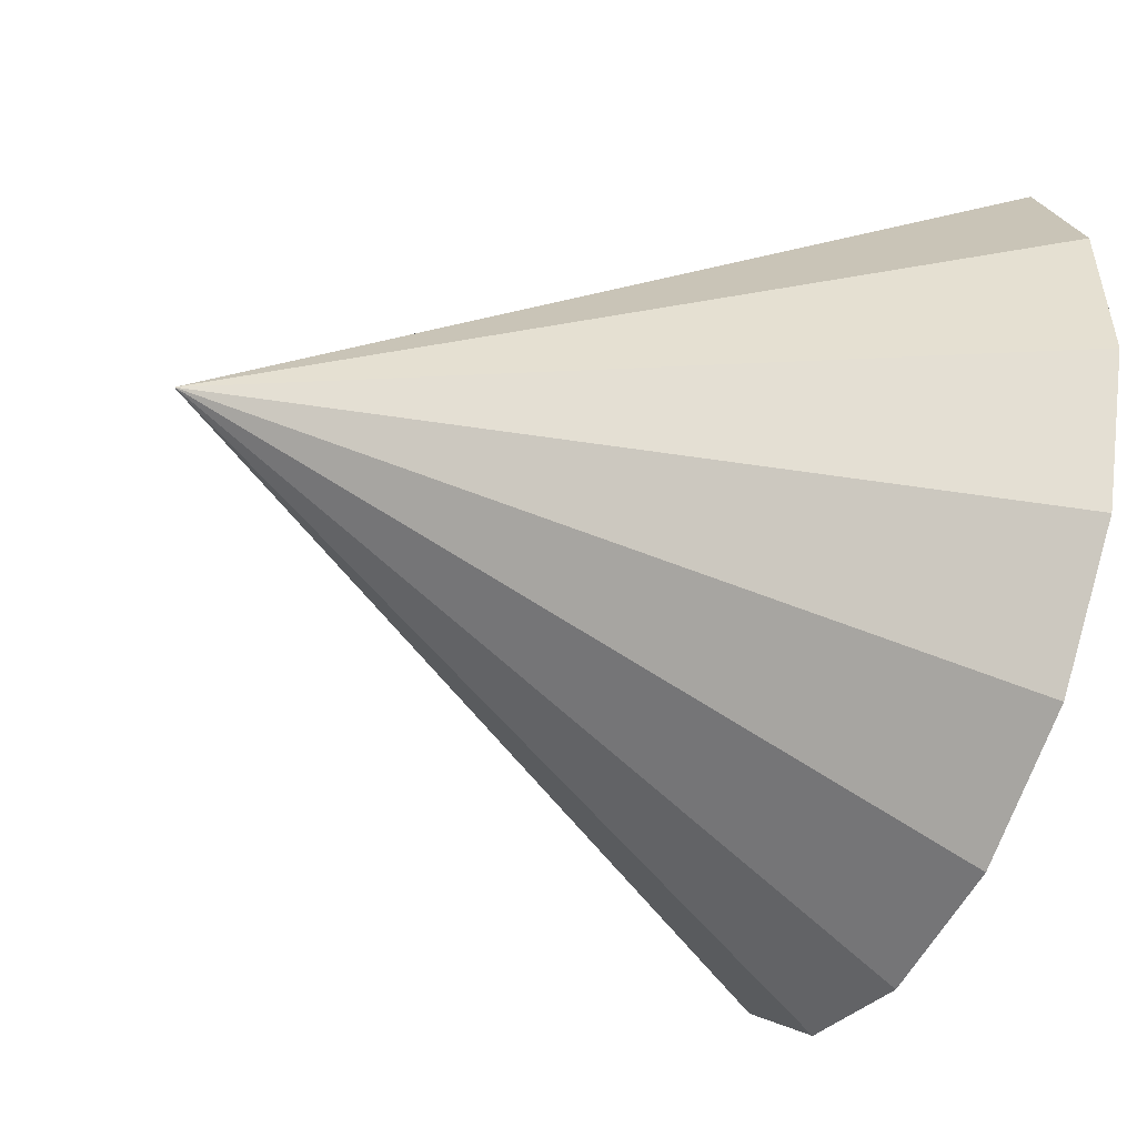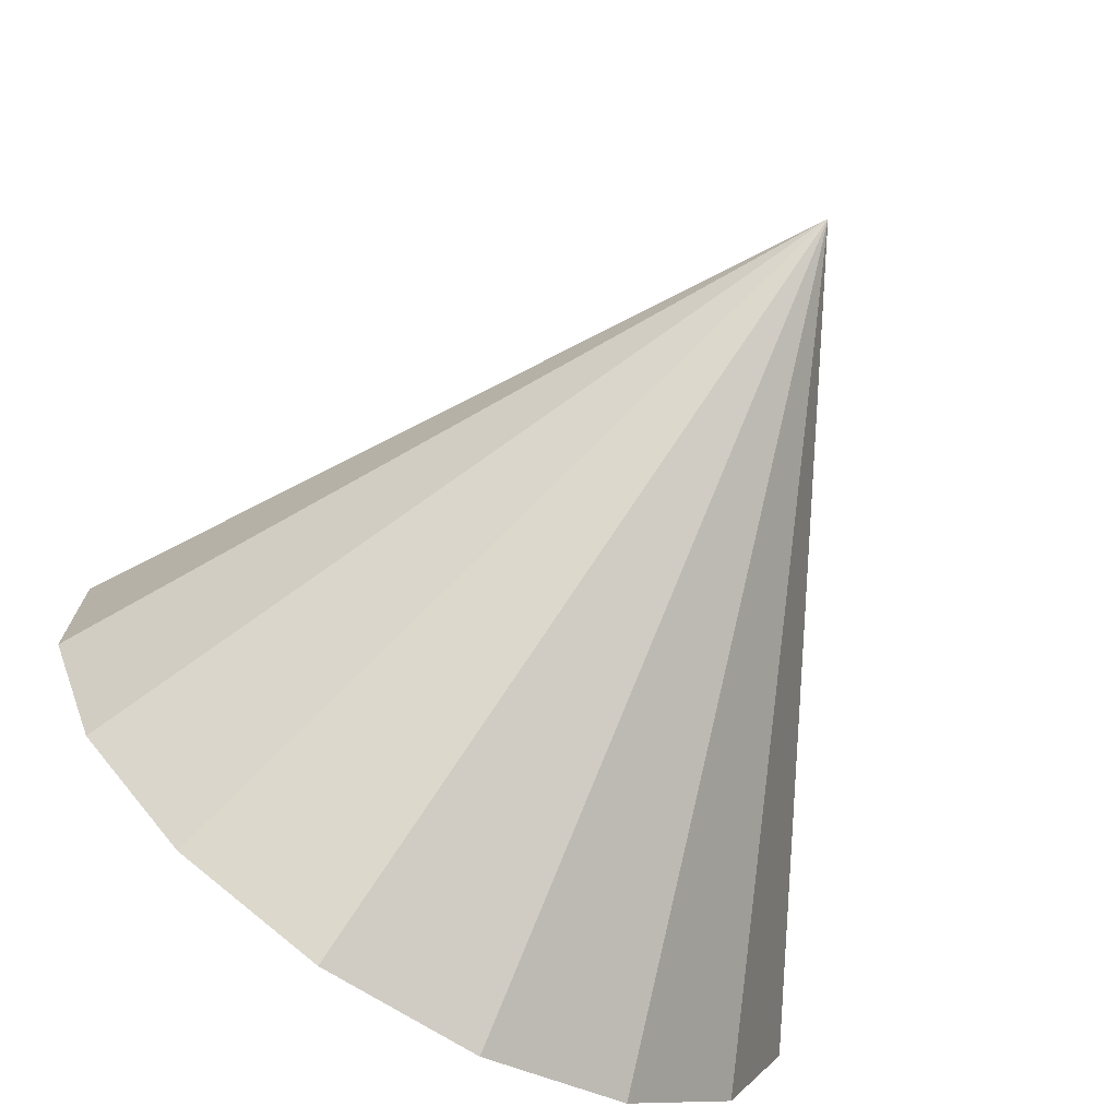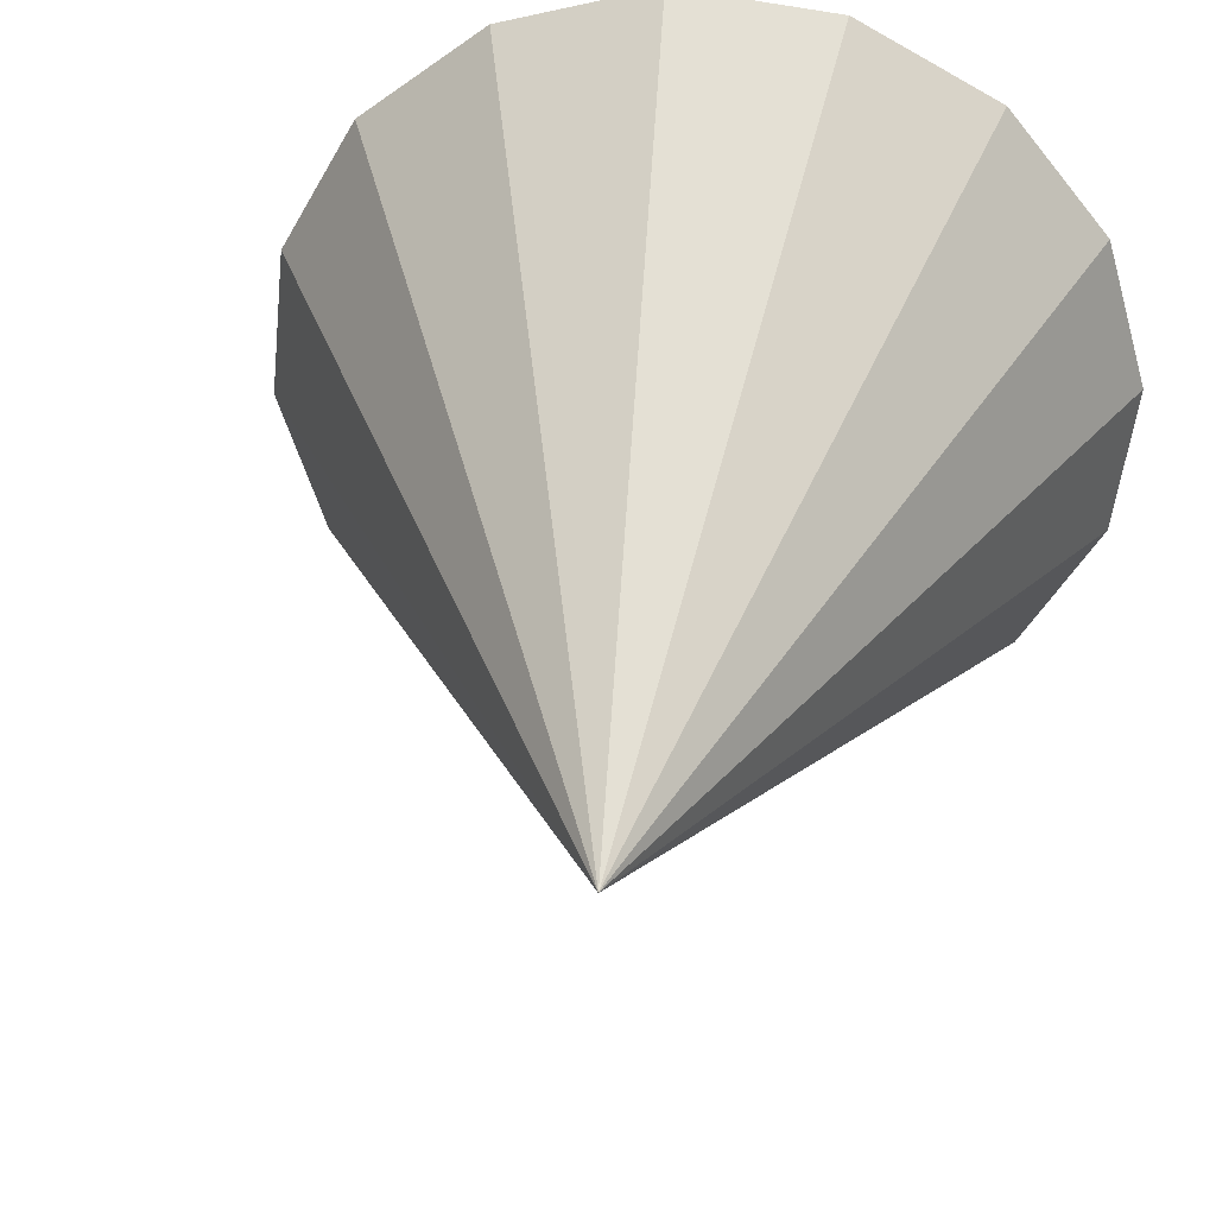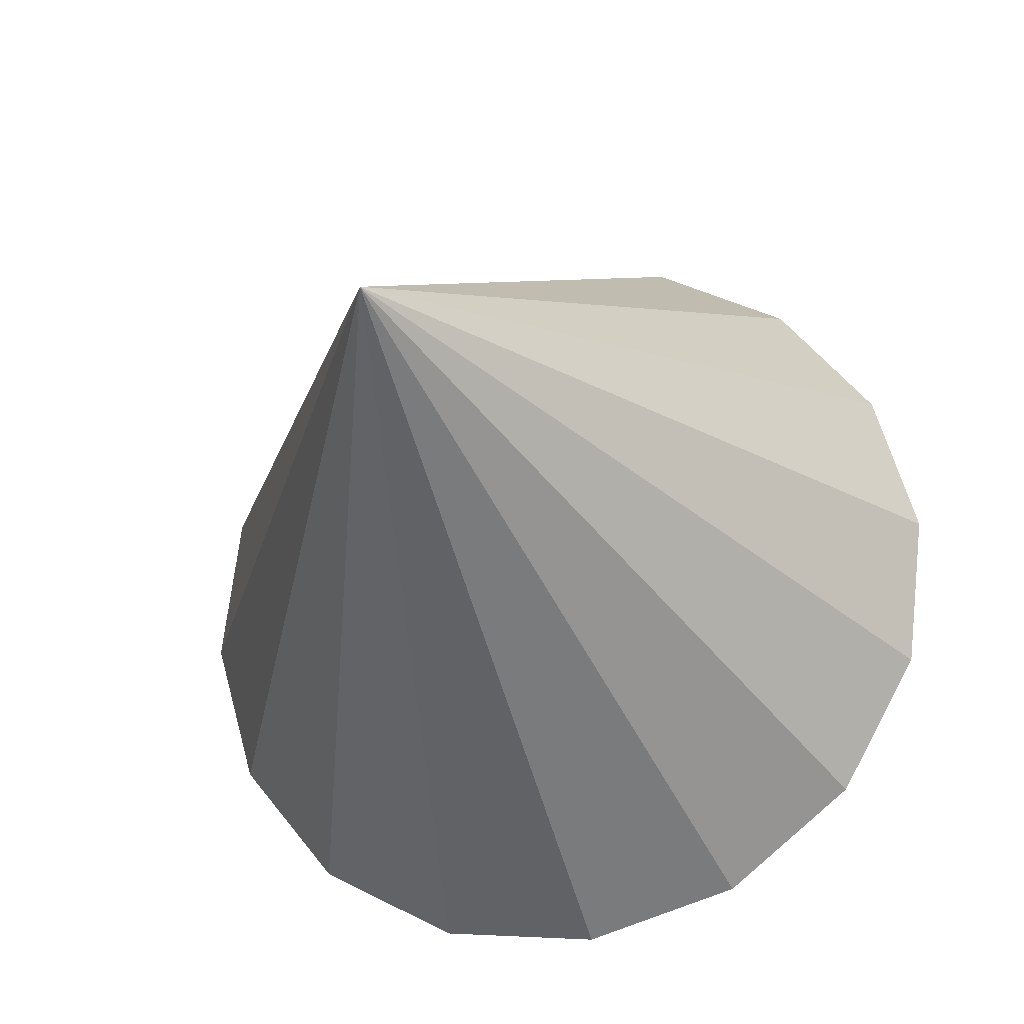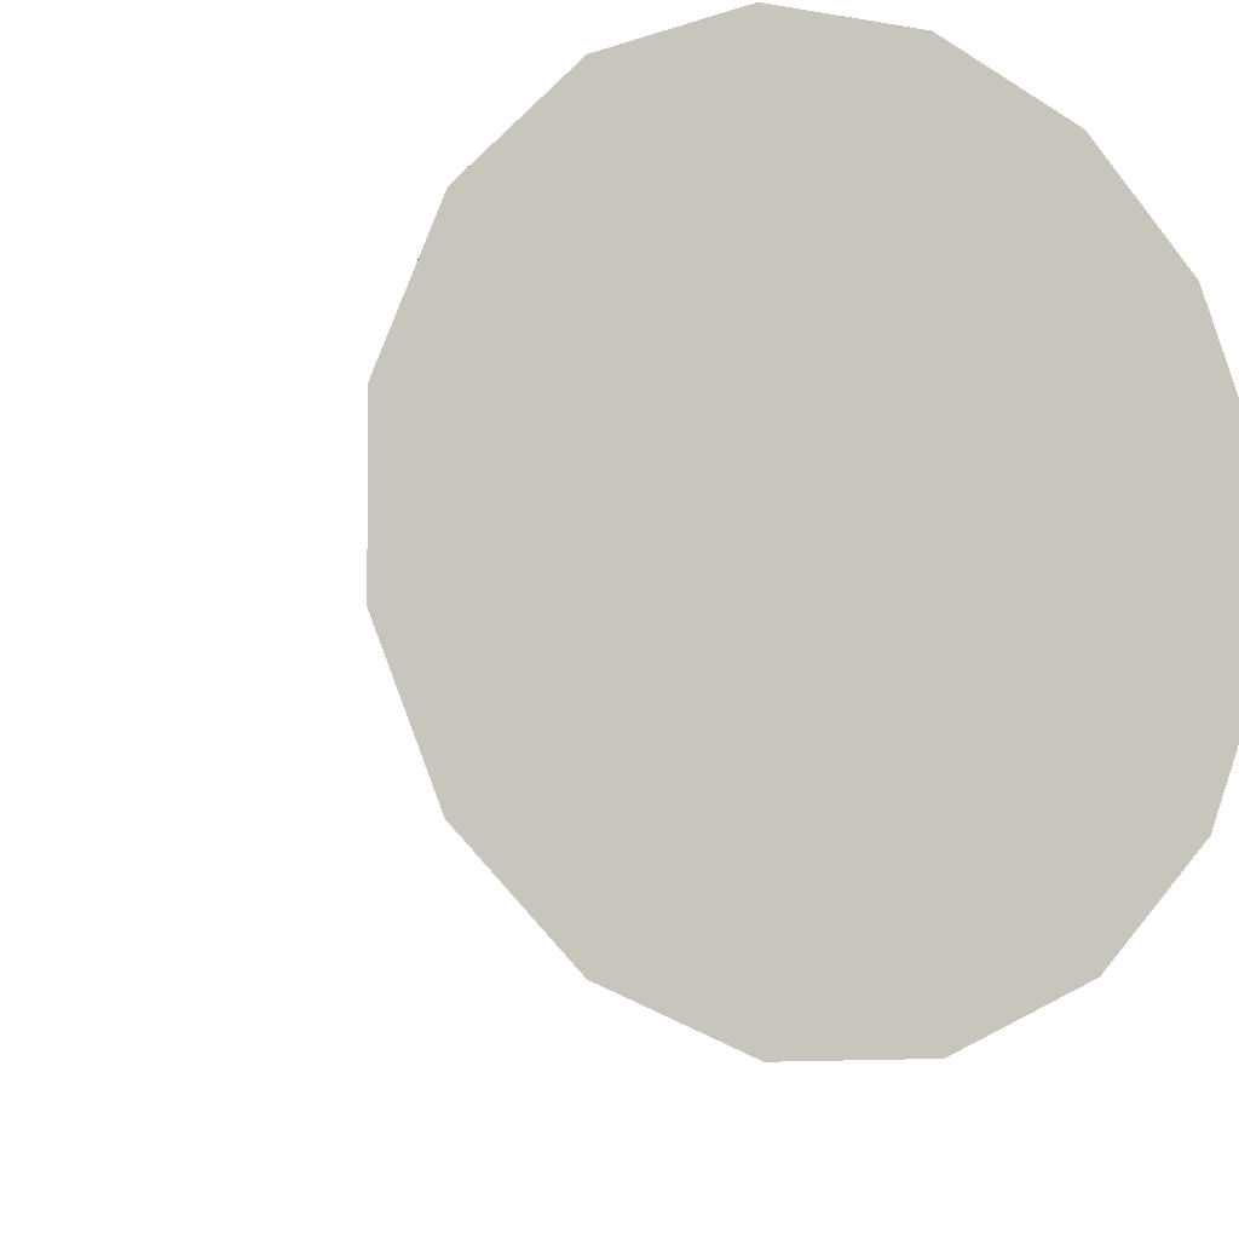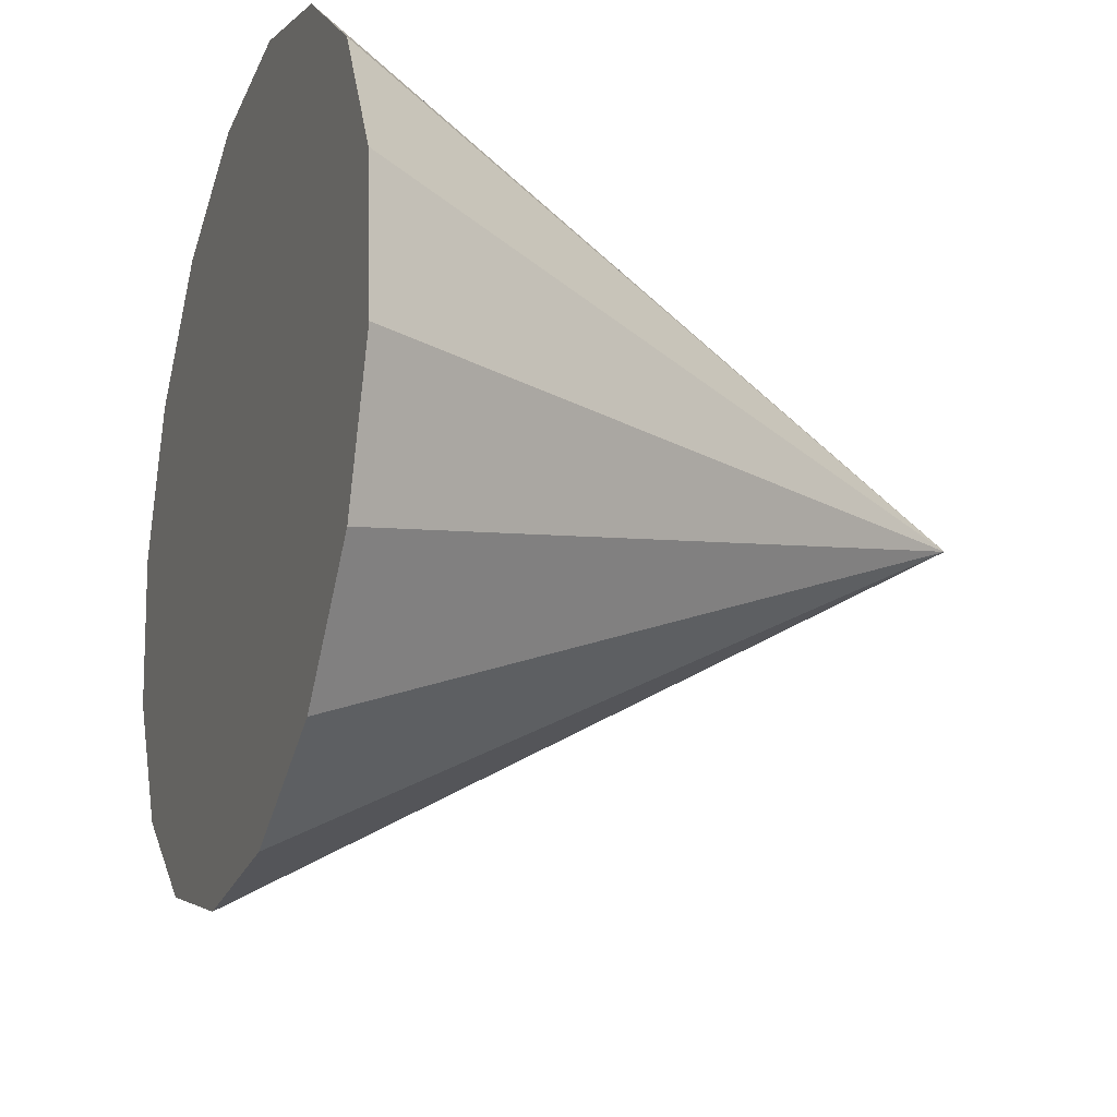
<metadata>
{"format":"obj","ext":"obj","renderer":"f3d","projection":"perspective","resolution":1024,"background":"white","views":[{"elev":-30.4,"azim":-14.5,"up":"+Y"},{"elev":-63.9,"azim":-113.5,"up":"+Y"},{"elev":42.3,"azim":-74.2,"up":"+Y"},{"elev":-16.7,"azim":-80.0,"up":"+Z"},{"elev":-15.5,"azim":55.6,"up":"+Z"},{"elev":-44.9,"azim":155.9,"up":"+Z"}]}
</metadata>
<code>
o Cone.093_Cone.1833
v 2.473 0.8042 0.4115
v 2.524 1.252 0.4469
v 2.594 1.65 0.6503
v 2.673 1.937 0.9908
v 2.748 2.069 1.416
v 2.808 2.027 1.862
v 2.845 1.817 2.261
v 2.852 1.47 2.551
v 2.828 1.04 2.689
v 2.777 0.5925 2.654
v 2.707 0.1949 2.45
v 0.6813 1.122 1.836
v 2.629 -0.09197 2.11
v 2.554 -0.2244 1.684
v 2.493 -0.1823 1.238
v 2.457 0.02796 0.8398
v 2.45 0.3744 0.5495
f 1 12 2
f 2 12 3
f 3 12 4
f 4 12 5
f 5 12 6
f 6 12 7
f 7 12 8
f 8 12 9
f 9 12 10
f 10 12 11
f 11 12 13
f 13 12 14
f 14 12 15
f 15 12 16
f 16 12 17
f 17 12 1
f 15 17 8
f 17 1 2
f 2 3 4
f 4 5 6
f 6 7 8
f 8 9 10
f 10 11 13
f 13 14 15
f 15 16 17
f 17 2 8
f 2 4 8
f 4 6 8
f 8 10 13
f 13 15 8

</code>
